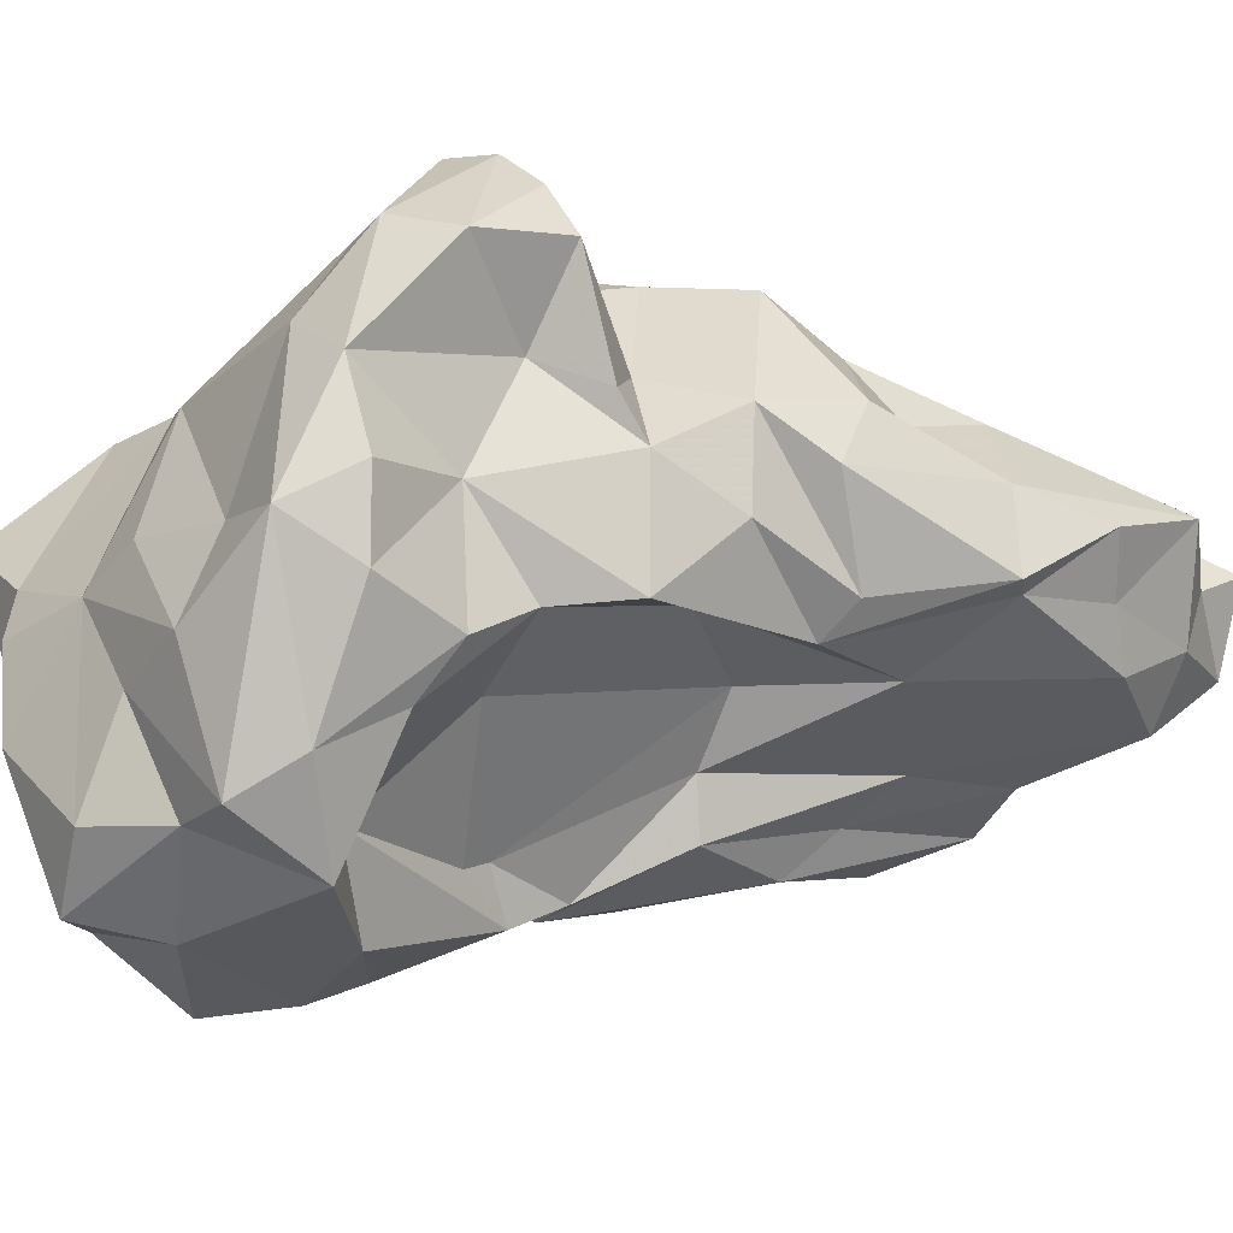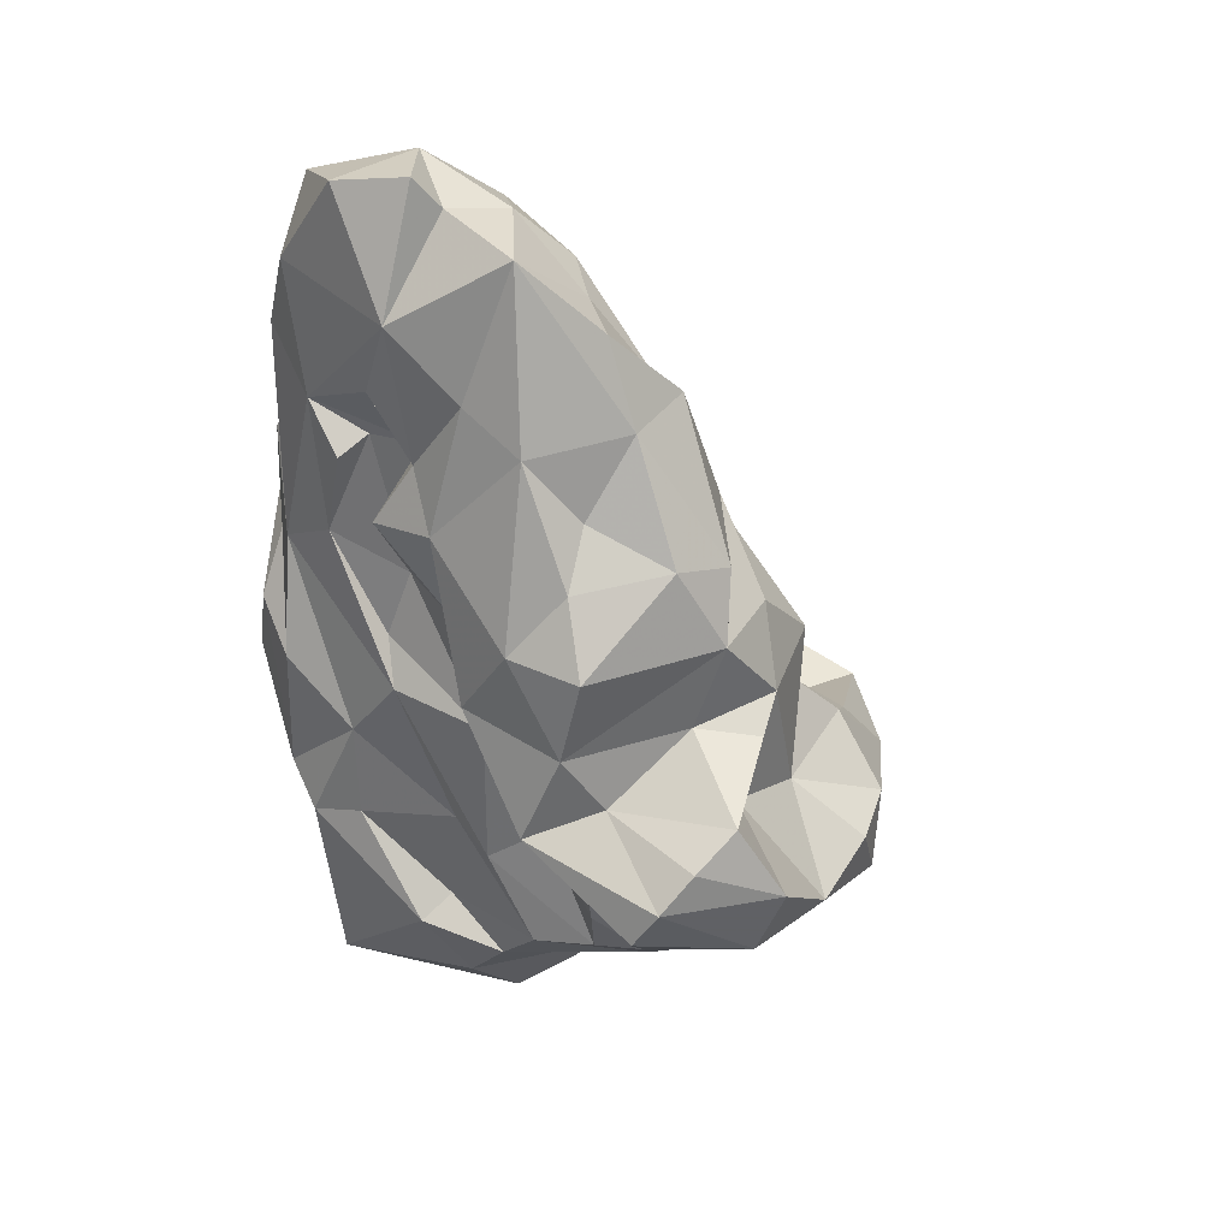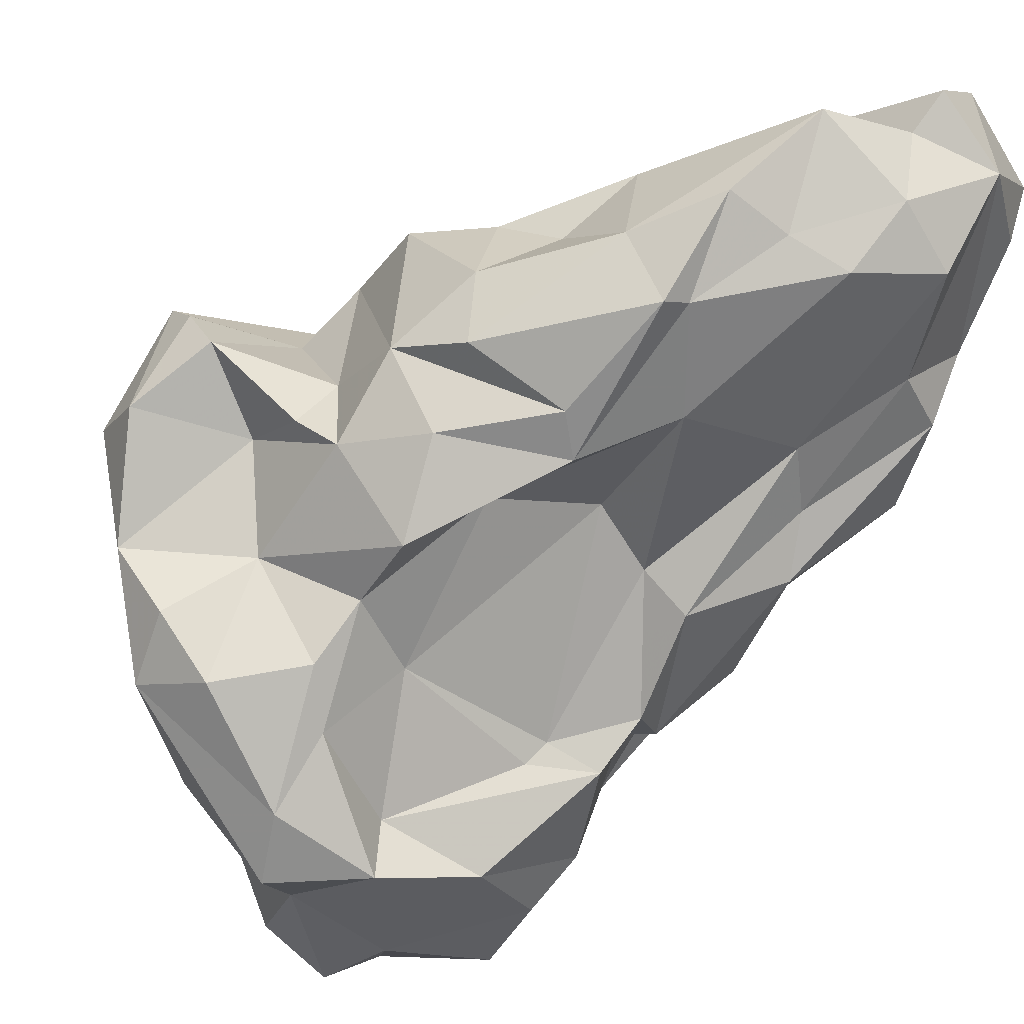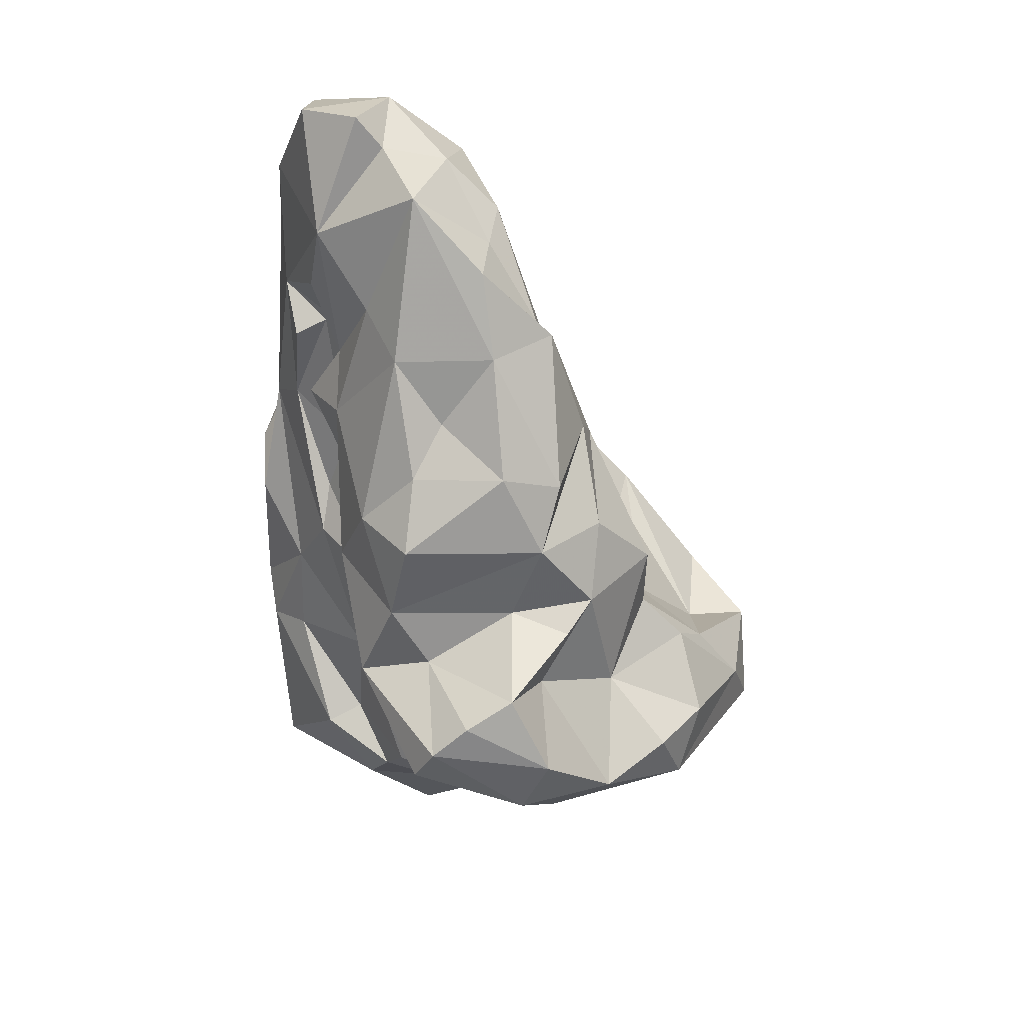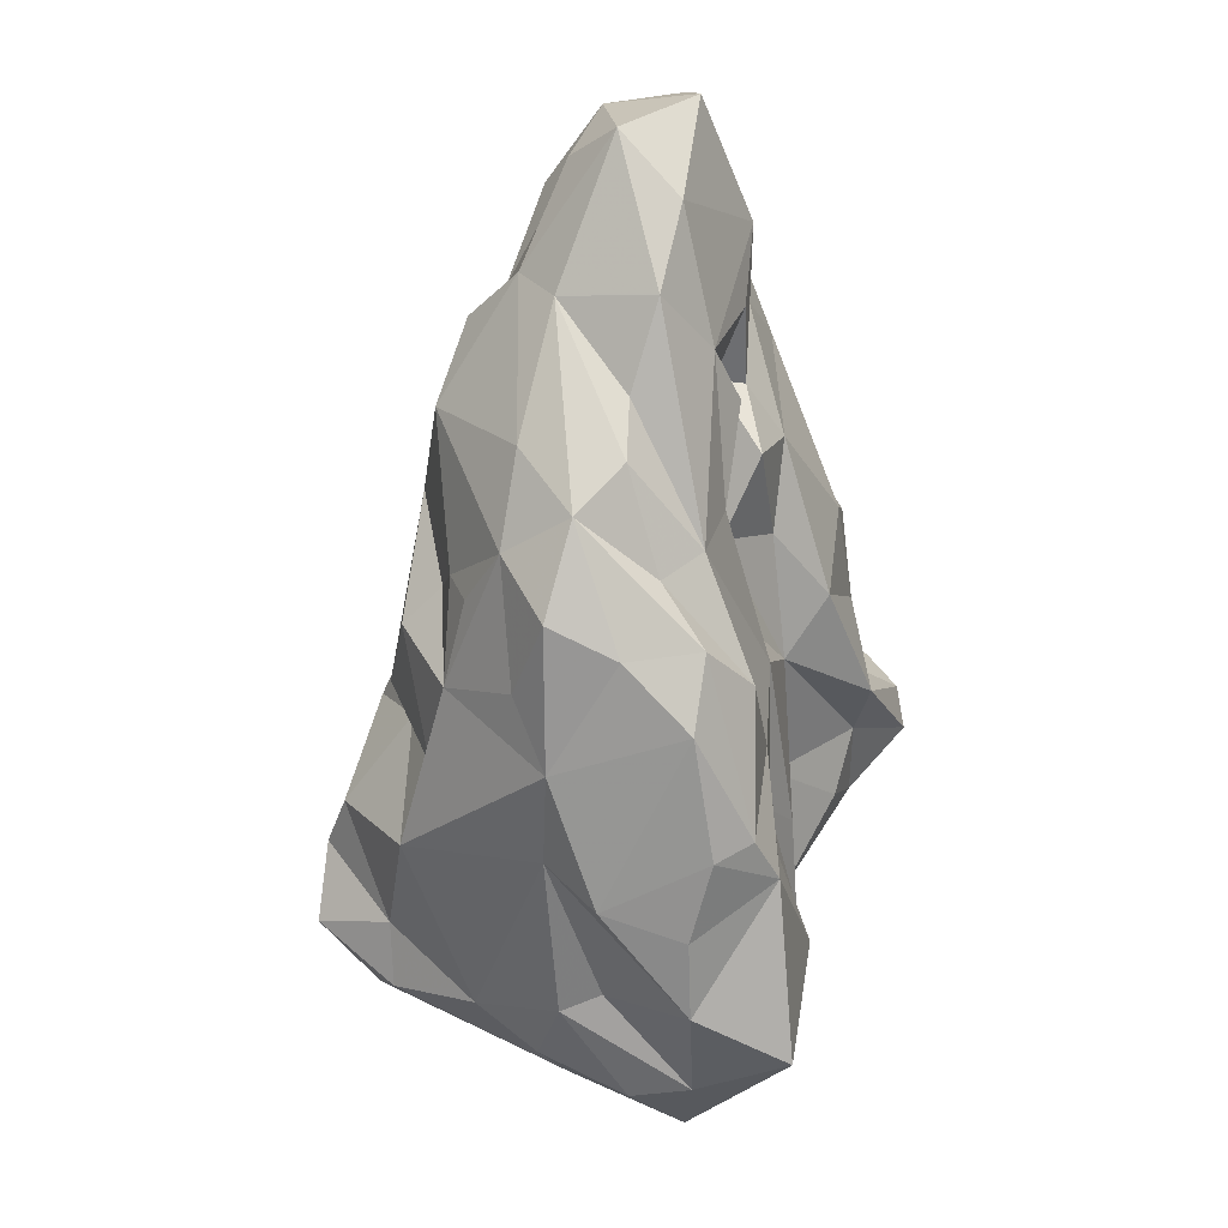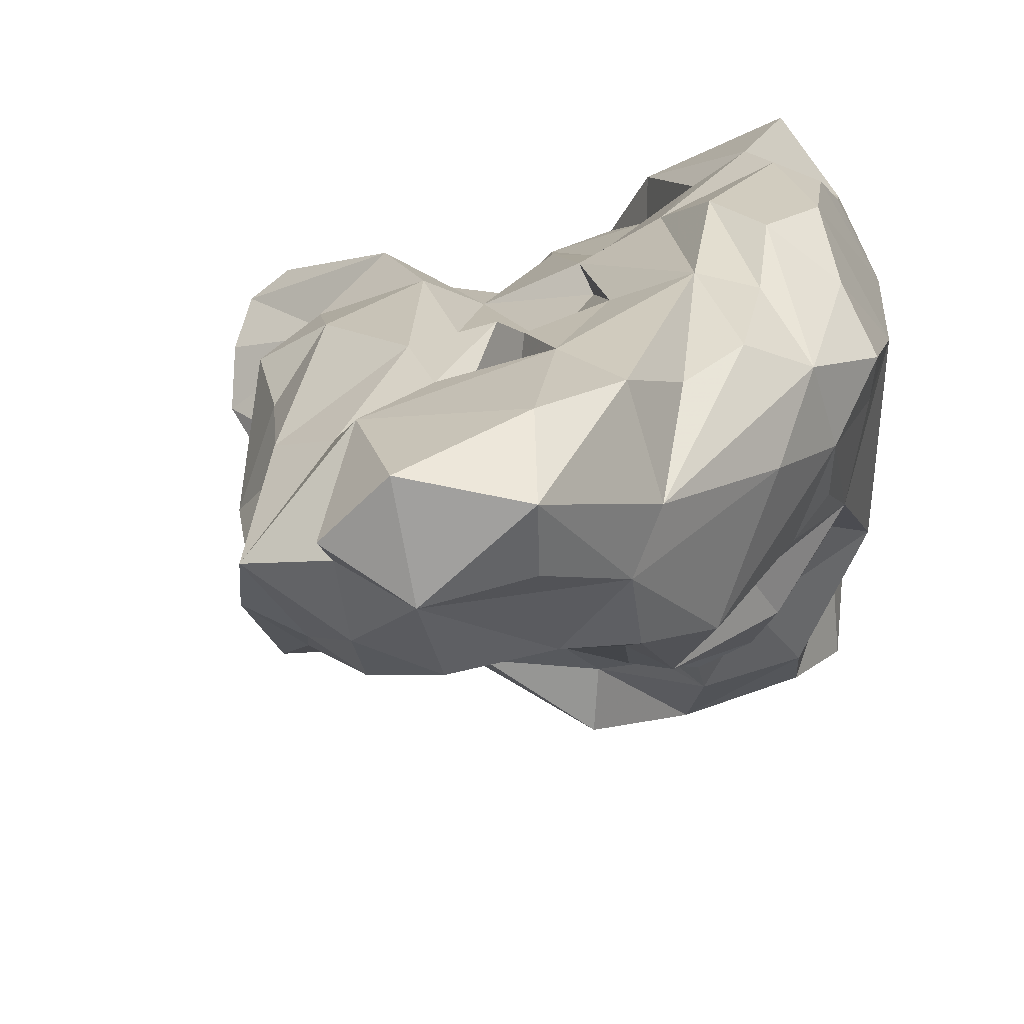
<metadata>
{"format":"obj","ext":"obj","renderer":"f3d","projection":"perspective","resolution":1024,"background":"white","views":[{"elev":-50.9,"azim":89.8,"up":"+Z"},{"elev":38.1,"azim":60.5,"up":"+Y"},{"elev":-46.0,"azim":143.2,"up":"+Z"},{"elev":38.0,"azim":81.9,"up":"+Y"},{"elev":2.6,"azim":-51.0,"up":"+Y"},{"elev":20.8,"azim":-153.8,"up":"+Z"}]}
</metadata>
<code>
g Group11794_Group117941_1
v 0.1442 2.519 0.8579
v 1.566 -0.7231 0.4363
v 1.033 -0.7936 -1.885
v 0.7662 2.511 -0.1261
v 1.265 1.338 0.3953
v -0.7674 1.093 -0.7073
v 1.034 -1.317 0.531
v -0.7243 -0.8173 1.248
v -1.032 2.207 0.2112
v -0.633 1.366 -0.5048
v -1.057 -0.8415 -0.6254
v 0.1832 0.1555 0.948
v -0.45 -0.08526 -1.339
v -1.421 0.7598 0.4225
v -0.1881 -2.241 0.2676
v 1.243 -1.35 -1.414
v -0.4714 1.804 1.061
v -0.5203 0.172 -1.112
v 2.27 -0.119 0.4157
v -0.2576 -0.9342 1.329
v 0.7009 1.196 -0.8385
v 1.922 -0.7255 0.2988
v 0.4775 2.128 0.5882
v 0.4907 -1.397 1.003
v -0.395 -2.027 -0.2142
v 1.904 -0.5688 -1.177
v 1.774 0.3673 -0.5302
v -0.4007 2.756 -0.1458
v 0.4874 -2.215 -0.5817
v -0.04614 -1.398 -1.846
v 1.014 -0.4236 -1.605
v -0.1938 1.553 1.026
v 0.8839 1.371 -0.7616
v -0.964 -1.095 0.6787
v 1.608 -0.5708 -1.488
v -0.051 3.217 0.5638
v -0.6887 -1.352 -1.06
v 0.5052 2.928 0.27
v 0.3146 -2.169 -1.057
v 0.08351 1.275 0.9649
v 1.611 0.5006 -0.7111
v -0.7218 -1.399 -1.597
v 0.07919 1.679 0.6391
v -0.005739 -0.8434 1.134
v 0.09511 -2.248 -0.4003
v -0.6062 -1.753 -0.4879
v 1.446 1.405 -0.1569
v 0.5791 -1.338 -1.817
v 1.476 -1.171 -1.019
v 0.03033 0.8131 0.7335
v -1.013 0.3584 -0.6468
v -0.5152 -1.683 0.942
v -0.6959 0.7708 1.17
v -0.3556 0.9769 1.047
v 1.167 0.9873 0.7248
v 1.202 0.4987 -1.162
v 0.3207 1.587 -0.624
v 0.2609 0.8594 -0.5878
v -0.9188 2.914 0.7757
v -0.1235 0.7164 -0.7068
v 0.4501 -0.7289 -1.67
v -0.7467 0.02112 -0.9888
v -0.4928 -1.626 0.3335
v -0.6662 2.169 -0.2028
v 0.4971 1.381 0.8171
v -0.3748 0.7293 -0.8965
v 0.8216 2.056 -0.5563
v -0.9562 -0.1541 1.297
v -0.2867 -1.803 -1.525
v 0.7733 -0.7832 0.6845
v 0.08249 2.576 -0.3135
v -1.128 1.218 1.006
v 1.506 0.4589 0.5859
v -0.06464 -1.95 1.276
v 1.327 0.908 -0.7991
v -1.487 0.4091 0.7649
v -1.012 -0.3913 -0.4462
v -0.05895 -2.181 0.6084
v 0.01297 -1.87 -1.761
v -0.3742 1.642 -0.4425
v -0.2099 1.64 0.8222
v -1.28 -0.3681 0.6037
v 0.3009 -2.48 0.2799
v -0.8546 0.2719 1.298
v -0.5005 -0.7183 1.344
v -1.332 0.04401 0.4222
v 1.568 -0.2421 -0.8684
v -0.4807 0.0831 1.327
v -0.9913 2.001 -0.1783
v 0.8713 -1.139 -2.011
v -0.1085 -0.2649 -1.331
v -1.188 0.6381 -0.1312
v 0.5631 -1.883 0.7195
v 0.4815 -2.197 -0.2256
v -1.226 0.2244 1.047
v 1.639 -0.3255 0.5162
v -1.351 1.302 0.4777
v 0.8826 0.4978 0.8577
v -0.8715 2.802 0.4142
v 1.222 -0.2104 -1.419
v -0.02439 2.898 -0.003002
v -0.1651 -0.1602 -1.228
v -1.366 0.9461 0.8546
v 0.2126 1.66 0.7614
v -0.01205 3.012 0.4061
v 0.7127 -0.1746 -1.19
v -0.6639 -1.255 1.044
v -1.11 2.064 0.5224
v 0.4746 -0.6871 0.7371
v 0.4478 -1.78 -1.681
v -0.002014 2.057 0.9132
v 1.617 0.104 0.3658
v 2.119 -0.6892 -0.769
v 0.7276 0.1332 0.6577
v 1.281 -1.274 0.2632
v -0.9256 2.054 1.057
v -0.0104 0.4004 0.8773
v -0.9684 0.6255 1.094
v 0.5106 0.8437 0.7327
v -1.045 -0.8511 0.3877
v -0.6502 -0.9368 -1.588
v 0.9815 -0.543 0.3951
v 2.208 0.2205 -0.1023
v -0.7546 -0.6788 -1.349
v 1.416 -0.08018 0.7899
v -0.9486 0.5667 -0.4054
v 2.266 0.07265 0.1945
v -0.6714 -0.173 -0.8908
v 1.604 0.9243 -0.3833
v 1.152 -1.59 -0.7293
v 2.177 -0.3599 0.5282
v 1.795 -0.002506 -0.3577
v 1.064 1.604 0.1841
v 2.014 -0.9271 -0.4223
v 0.8279 0.674 -0.7412
v 1.34 -1.448 -0.06976
v -0.975 1.547 0.9024
v -0.07546 -0.2659 1.114
v 0.7921 -1.588 0.6169
v 1.018 2.031 -0.1569
v 0.8291 -1.595 -1.291
v 0.413 2.517 -0.2136
v 2.39 -0.2172 -0.3145
v 1.579 0.4265 -0.1934
v -0.1192 -0.6534 -1.806
v 0.6754 2.073 -0.4787
v 0.4526 -1.306 0.7743
v -0.7235 2.547 1.048
v -0.4687 3.128 0.3142
v 1.15 0.06561 -1.158
v 1.395 1.277 -0.5259
v 1.558 0.9761 0.486
v -1.23 0.04913 -0.1411
v -0.626 -1.721 0.1376
v 0.4744 -0.7283 -2.051
v 1.793 -0.9511 -1.324
v -1.16 1.521 -0.2579
v -0.3595 3.138 0.8847
v -0.6173 -1.731 -1.098
v 0.8812 1.983 0.452
v 2.345 -0.5728 -0.1524
v 0.8283 -1.832 -0.6996
v -1.31 0.5144 0.08266
f 73 112 144
f 106 61 91
f 55 73 152
f 55 152 5
f 19 127 112
f 131 22 161
f 162 94 29
f 18 66 60
f 111 1 17
f 7 139 136
f 116 59 108
f 45 69 39
f 140 160 133
f 35 156 3
f 53 116 137
f 74 52 78
f 143 113 132
f 53 54 17
f 71 57 80
f 128 62 18
f 106 135 150
f 162 141 16
f 1 38 105
f 124 11 128
f 52 107 34
f 75 41 56
f 131 19 125
f 95 68 84
f 143 161 113
f 100 35 3
f 99 59 149
f 68 34 8
f 104 43 40
f 19 161 143
f 149 64 9
f 23 1 104
f 19 112 125
f 113 161 134
f 64 80 10
f 120 82 11
f 77 51 62
f 105 149 36
f 122 96 114
f 96 122 2
f 97 103 108
f 58 106 102
f 29 45 39
f 123 112 127
f 138 20 44
f 20 85 8
f 48 141 110
f 129 41 75
f 81 32 54
f 17 1 148
f 31 150 100
f 7 109 147
f 111 104 1
f 30 42 121
f 46 25 154
f 87 56 41
f 156 49 16
f 80 57 60
f 154 15 78
f 136 162 130
f 136 139 162
f 154 120 46
f 159 46 37
f 103 95 84
f 7 115 70
f 102 18 60
f 19 131 161
f 76 95 103
f 91 102 106
f 83 45 94
f 11 77 128
f 71 28 101
f 65 23 104
f 34 82 120
f 110 39 79
f 92 157 6
f 50 114 119
f 115 2 122
f 28 71 80
f 138 109 12
f 43 81 50
f 135 56 150
f 97 157 14
f 72 118 53
f 89 64 10
f 49 130 16
f 36 1 105
f 52 120 63
f 74 78 83
f 149 105 101
f 25 15 154
f 113 87 132
f 126 92 6
f 156 113 134
f 38 160 140
f 13 145 124
f 120 11 46
f 86 14 153
f 74 24 20
f 42 69 159
f 160 23 65
f 16 141 90
f 33 75 21
f 158 59 148
f 10 6 89
f 121 37 124
f 147 24 139
f 127 19 143
f 62 51 6
f 97 108 9
f 162 39 110
f 108 137 116
f 49 134 136
f 101 142 71
f 127 143 123
f 118 88 53
f 113 26 87
f 38 4 142
f 14 157 92
f 151 47 129
f 94 45 29
f 1 36 158
f 93 94 139
f 81 54 50
f 124 128 13
f 28 80 64
f 66 62 6
f 96 131 125
f 20 138 85
f 18 62 66
f 162 139 94
f 125 73 98
f 156 90 3
f 93 74 83
f 150 31 106
f 57 21 135
f 69 42 30
f 115 136 22
f 12 53 138
f 150 56 87
f 2 115 22
f 84 85 88
f 96 2 22
f 109 138 44
f 99 149 9
f 156 134 49
f 82 95 76
f 48 79 30
f 45 46 159
f 5 152 47
f 155 3 90
f 33 67 151
f 33 21 67
f 83 25 45
f 89 9 64
f 153 163 92
f 96 125 114
f 85 84 68
f 12 109 70
f 75 33 129
f 40 119 65
f 7 147 139
f 115 7 136
f 24 44 20
f 149 101 28
f 90 48 155
f 27 41 144
f 54 32 17
f 93 24 74
f 57 135 58
f 159 37 42
f 80 66 10
f 148 1 158
f 61 31 155
f 85 138 88
f 141 48 90
f 44 24 147
f 15 25 83
f 4 140 67
f 102 13 18
f 129 47 152
f 108 59 9
f 63 120 154
f 9 89 157
f 13 61 145
f 81 17 32
f 98 114 125
f 66 6 10
f 97 14 103
f 157 97 9
f 124 37 11
f 49 136 130
f 45 25 46
f 158 149 59
f 46 11 37
f 23 38 1
f 78 63 154
f 30 79 69
f 53 17 116
f 13 128 18
f 67 140 151
f 72 53 137
f 141 162 110
f 77 11 153
f 90 156 16
f 41 129 144
f 92 163 14
f 88 118 84
f 21 57 146
f 55 98 73
f 98 55 65
f 43 50 40
f 20 107 52
f 8 107 20
f 130 162 16
f 133 160 5
f 66 80 60
f 35 87 26
f 74 20 52
f 51 126 6
f 115 122 70
f 114 50 117
f 150 87 100
f 112 73 125
f 100 87 35
f 12 114 117
f 118 72 103
f 41 27 132
f 71 146 57
f 43 111 17
f 148 116 17
f 79 48 110
f 109 7 70
f 99 9 59
f 119 40 50
f 51 153 126
f 70 122 114
f 155 48 30
f 103 14 76
f 70 114 12
f 153 92 126
f 47 140 133
f 135 106 58
f 52 63 78
f 153 51 77
f 38 101 105
f 102 60 58
f 146 67 21
f 15 83 78
f 129 33 151
f 8 34 107
f 158 36 149
f 53 88 138
f 131 96 22
f 14 86 76
f 28 64 149
f 79 39 69
f 41 132 87
f 146 4 67
f 68 8 85
f 59 116 148
f 140 47 151
f 103 72 108
f 39 162 29
f 144 123 27
f 128 77 62
f 100 3 31
f 54 53 12
f 73 144 129
f 73 129 152
f 124 145 121
f 82 76 86
f 83 94 93
f 142 4 146
f 155 31 3
f 132 27 123
f 144 112 123
f 98 119 114
f 108 72 137
f 153 14 163
f 4 38 140
f 104 40 65
f 6 157 89
f 60 57 58
f 31 61 106
f 147 109 44
f 50 54 117
f 52 34 120
f 119 98 65
f 145 155 30
f 104 111 43
f 84 118 103
f 56 135 21
f 136 134 22
f 17 81 43
f 82 34 68
f 56 21 75
f 142 146 71
f 160 38 23
f 69 45 159
f 13 91 61
f 5 47 133
f 13 102 91
f 160 55 5
f 145 61 155
f 160 65 55
f 121 42 37
f 121 145 30
f 35 26 156
f 156 26 113
f 123 143 132
f 117 54 12
f 142 101 38
f 68 95 82
f 82 86 153
f 11 82 153
f 22 134 161
f 24 93 139

</code>
